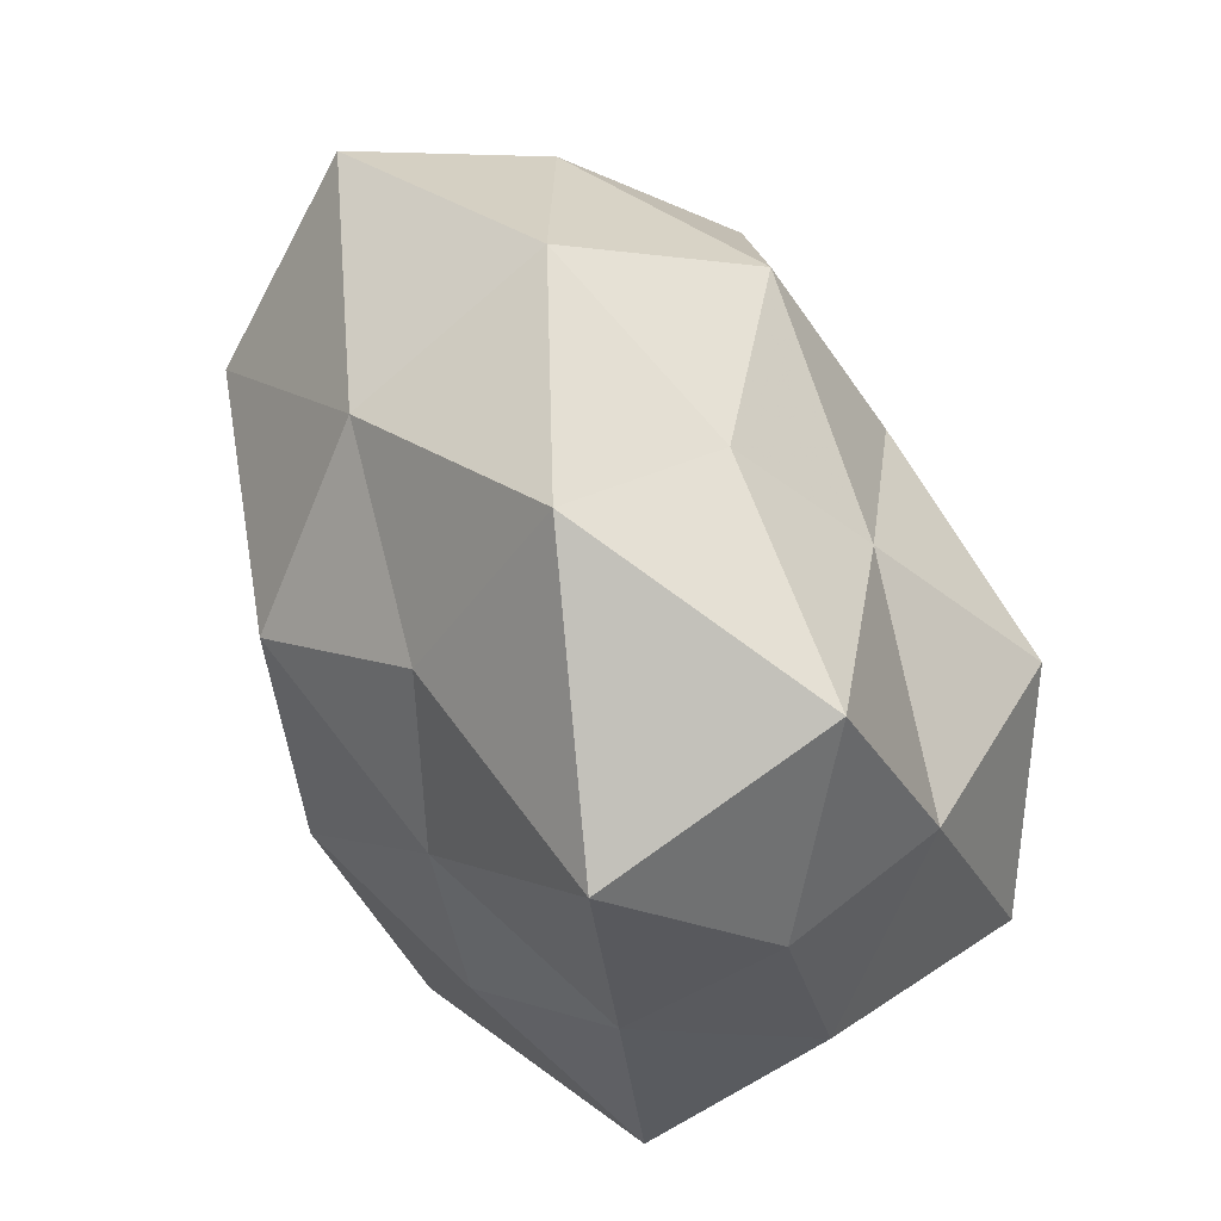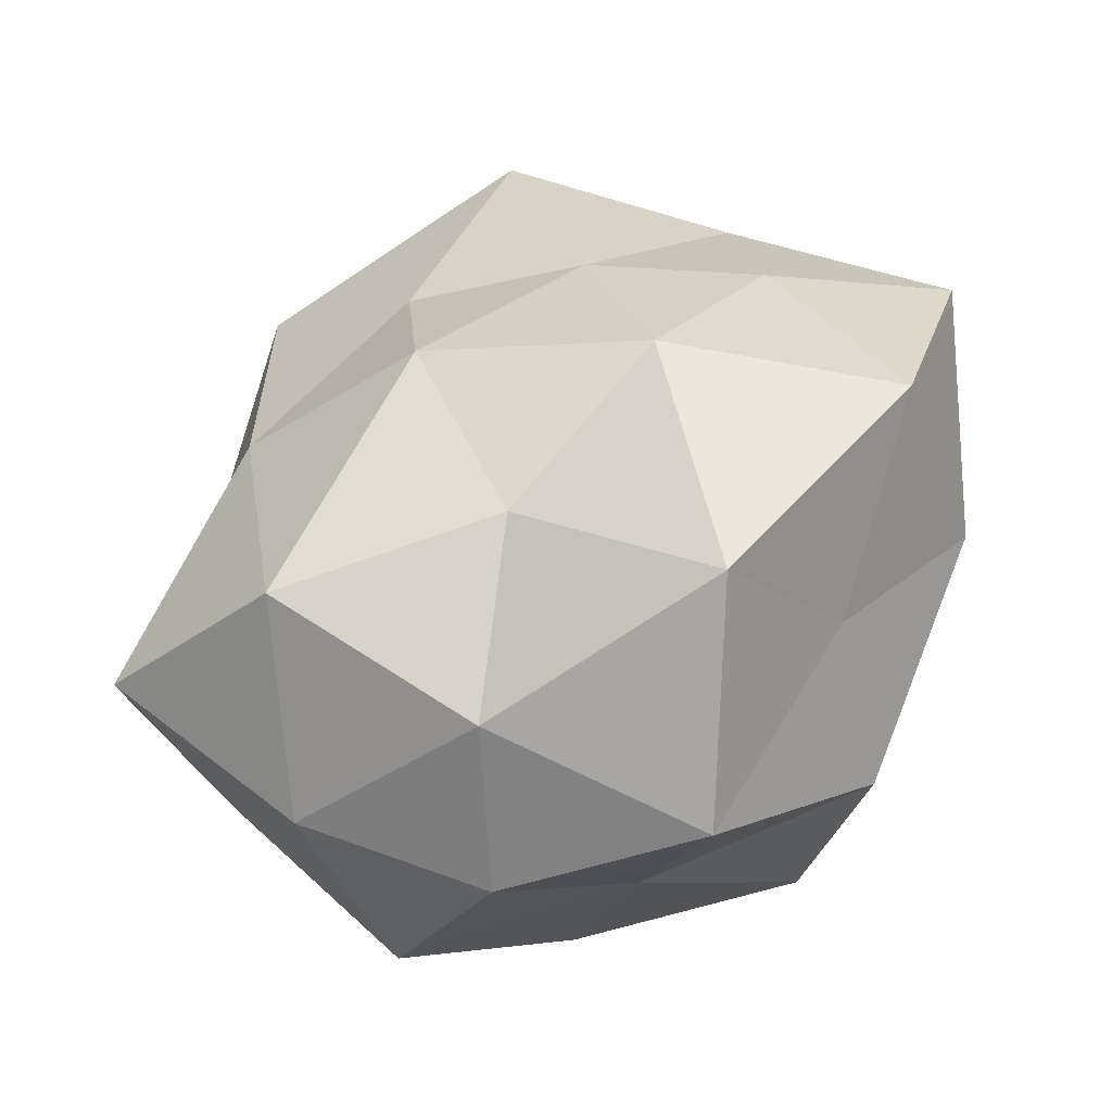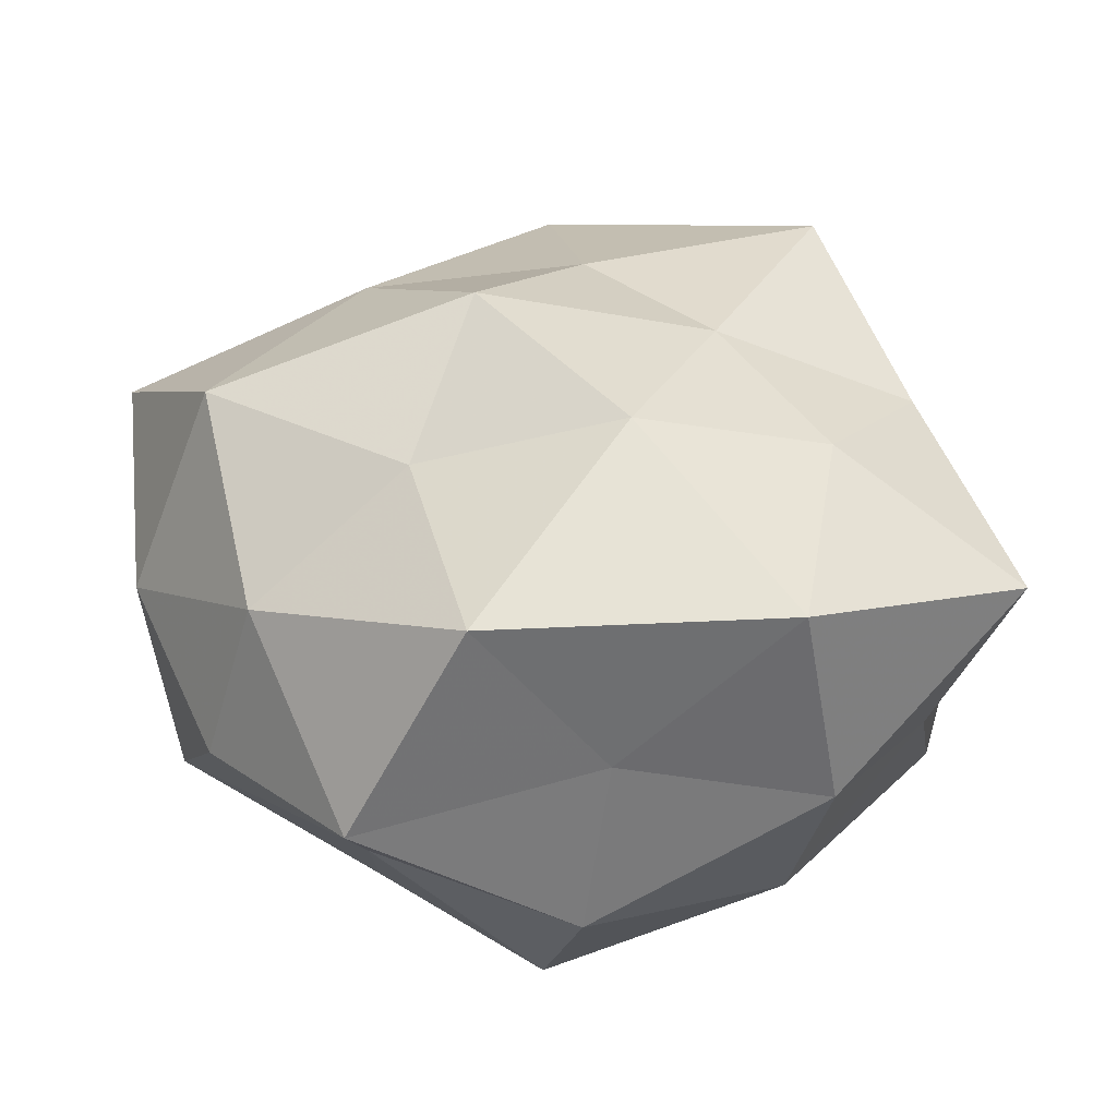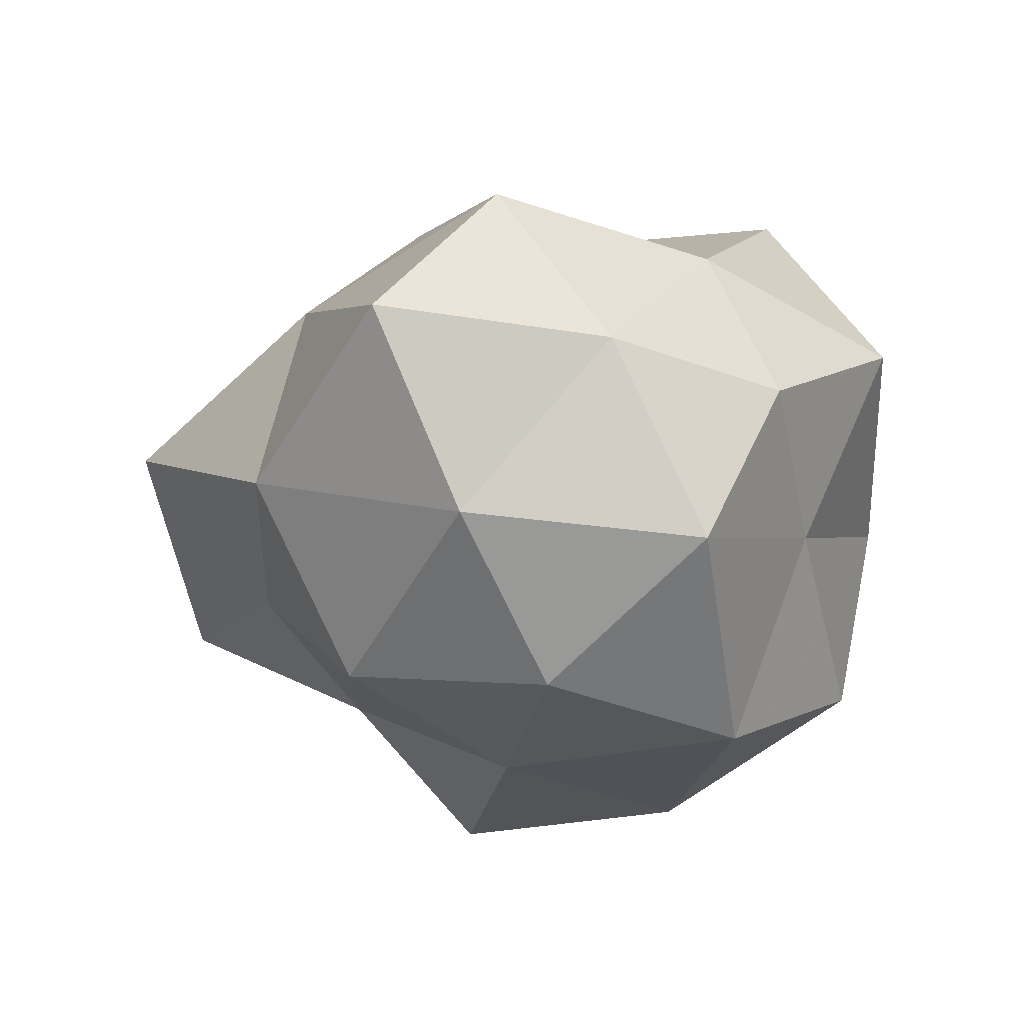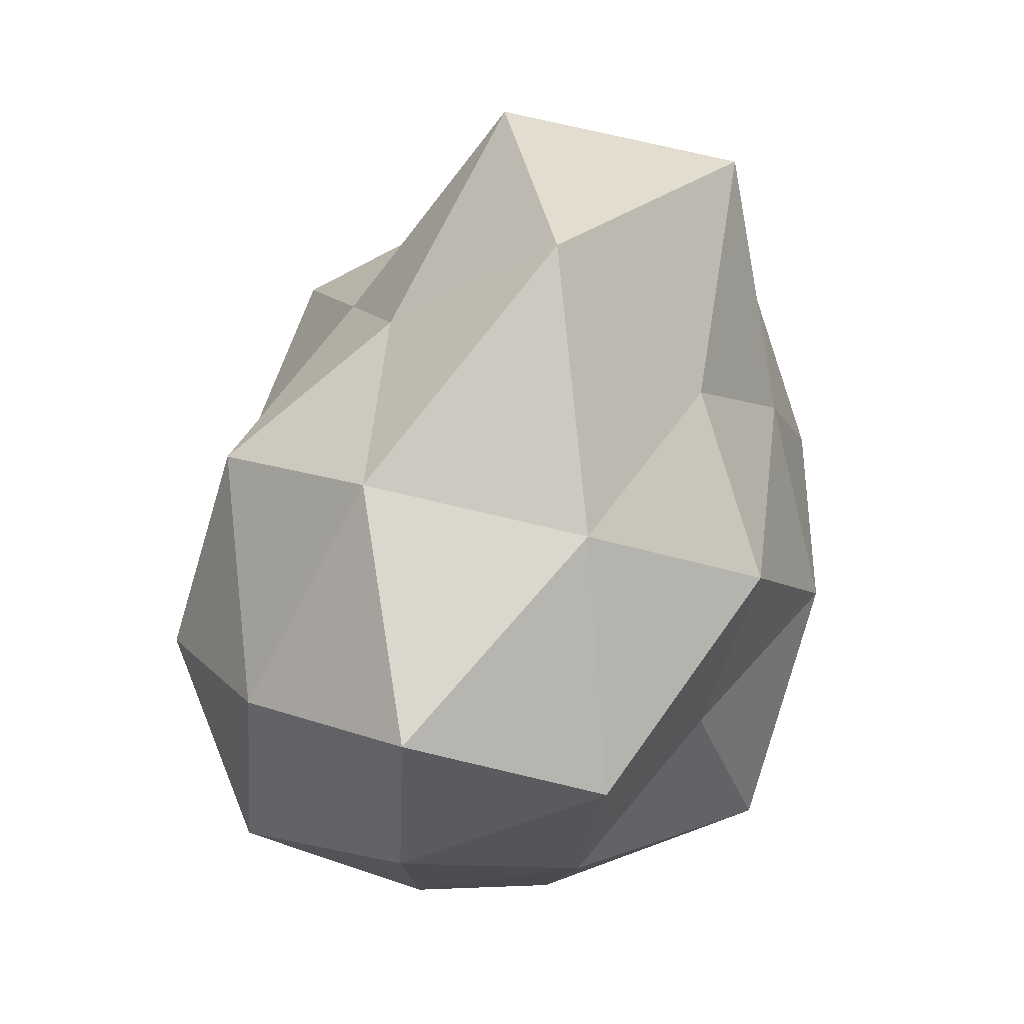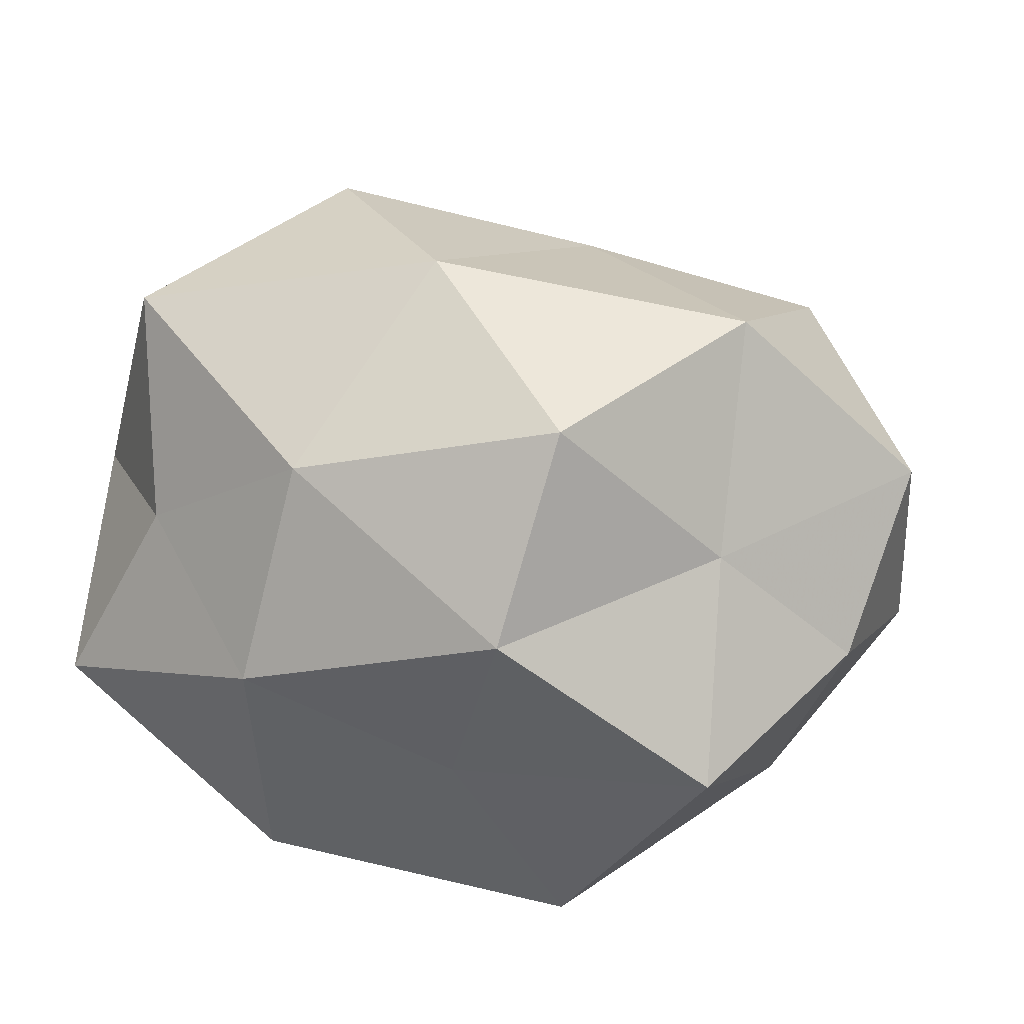
<metadata>
{"format":"obj","ext":"obj","renderer":"f3d","projection":"perspective","resolution":1024,"background":"white","views":[{"elev":76.5,"azim":65.9,"up":"+Y"},{"elev":53.0,"azim":-47.0,"up":"+Z"},{"elev":56.6,"azim":-1.0,"up":"+Z"},{"elev":-17.0,"azim":-95.0,"up":"+Z"},{"elev":48.9,"azim":-68.4,"up":"+Y"},{"elev":-69.9,"azim":174.0,"up":"+Y"}]}
</metadata>
<code>
v -0.01159 -0.01497 -0.004695
v -0.005284 -0.01456 0.01818
v 0.01228 -0.01603 -0.007803
v 0.002 -0.01719 0.008697
v 0.001244 0.01501 0.01091
v 0.01193 -0.01297 0.01645
v 0.01525 0.02018 0.007994
v -0.0006115 0.02523 0.002628
v 0.02032 -0.008886 -0.001584
v 0.00328 -0.002007 0.01884
v -0.002055 0.01714 -0.007015
v -0.02579 0.01156 0.003727
v -0.01992 0.004307 0.01324
v -0.004948 0.007972 0.01706
v -0.01719 -0.008434 0.01079
v 0.005689 -0.009017 -0.01832
v -0.01468 0.01782 -0.003114
v 0.003882 0.01119 -0.01231
v 0.01269 0.02178 -0.005761
v 0.02487 -0.006816 0.009274
v 0.01993 0.00643 0.008565
v 0.01407 -0.0169 0.004501
v -0.01199 -0.02014 0.006879
v -0.011 0.01213 -0.01358
v 0.0004443 -0.02179 -0.0008706
v 0.02435 0.001943 -0.001134
v -0.01683 0.001166 -0.01518
v 0.008434 0.007749 0.01367
v 0.0143 -0.0007257 0.01439
v 0.01148 0.003466 -0.01903
v -0.001719 -0.01906 -0.01236
v -0.01172 -0.01031 -0.017
v -0.02473 -0.001671 0.00268
v 0.02018 0.01235 -3.303e-05
v -0.01154 0.01522 0.008741
v -0.02008 -0.01193 0.001549
v -0.02294 -0.007052 -0.008178
v 0.02225 -0.004522 -0.01324
v 0.01766 0.009011 -0.009594
v -0.008482 -0.002282 0.01524
v -0.003377 0.0023 -0.01732
v -0.02289 0.006529 -0.007041
f 6 2 4
f 5 7 8
f 10 2 6
f 11 17 8
f 7 19 8
f 8 19 11
f 18 11 19
f 6 4 22
f 9 22 3
f 6 22 20
f 20 22 9
f 4 2 23
f 2 15 23
f 24 17 11
f 24 11 18
f 22 25 3
f 22 4 25
f 1 25 23
f 23 25 4
f 20 9 26
f 20 26 21
f 28 7 5
f 28 5 14
f 28 14 10
f 21 7 28
f 29 10 6
f 29 6 20
f 29 20 21
f 29 28 10
f 29 21 28
f 31 16 3
f 1 31 25
f 3 25 31
f 32 31 1
f 32 16 31
f 12 33 13
f 33 15 13
f 7 34 19
f 21 34 7
f 21 26 34
f 8 35 5
f 13 35 12
f 14 5 35
f 14 35 13
f 17 35 8
f 17 12 35
f 36 1 23
f 23 15 36
f 33 36 15
f 32 1 37
f 27 32 37
f 37 1 36
f 37 36 33
f 3 38 9
f 16 38 3
f 26 9 38
f 16 30 38
f 18 19 39
f 30 18 39
f 39 19 34
f 34 26 39
f 26 38 39
f 39 38 30
f 10 40 2
f 10 14 40
f 40 14 13
f 2 40 15
f 13 15 40
f 24 18 41
f 27 24 41
f 41 30 16
f 41 18 30
f 41 16 32
f 27 41 32
f 42 12 17
f 42 17 24
f 27 42 24
f 42 33 12
f 27 37 42
f 37 33 42

</code>
